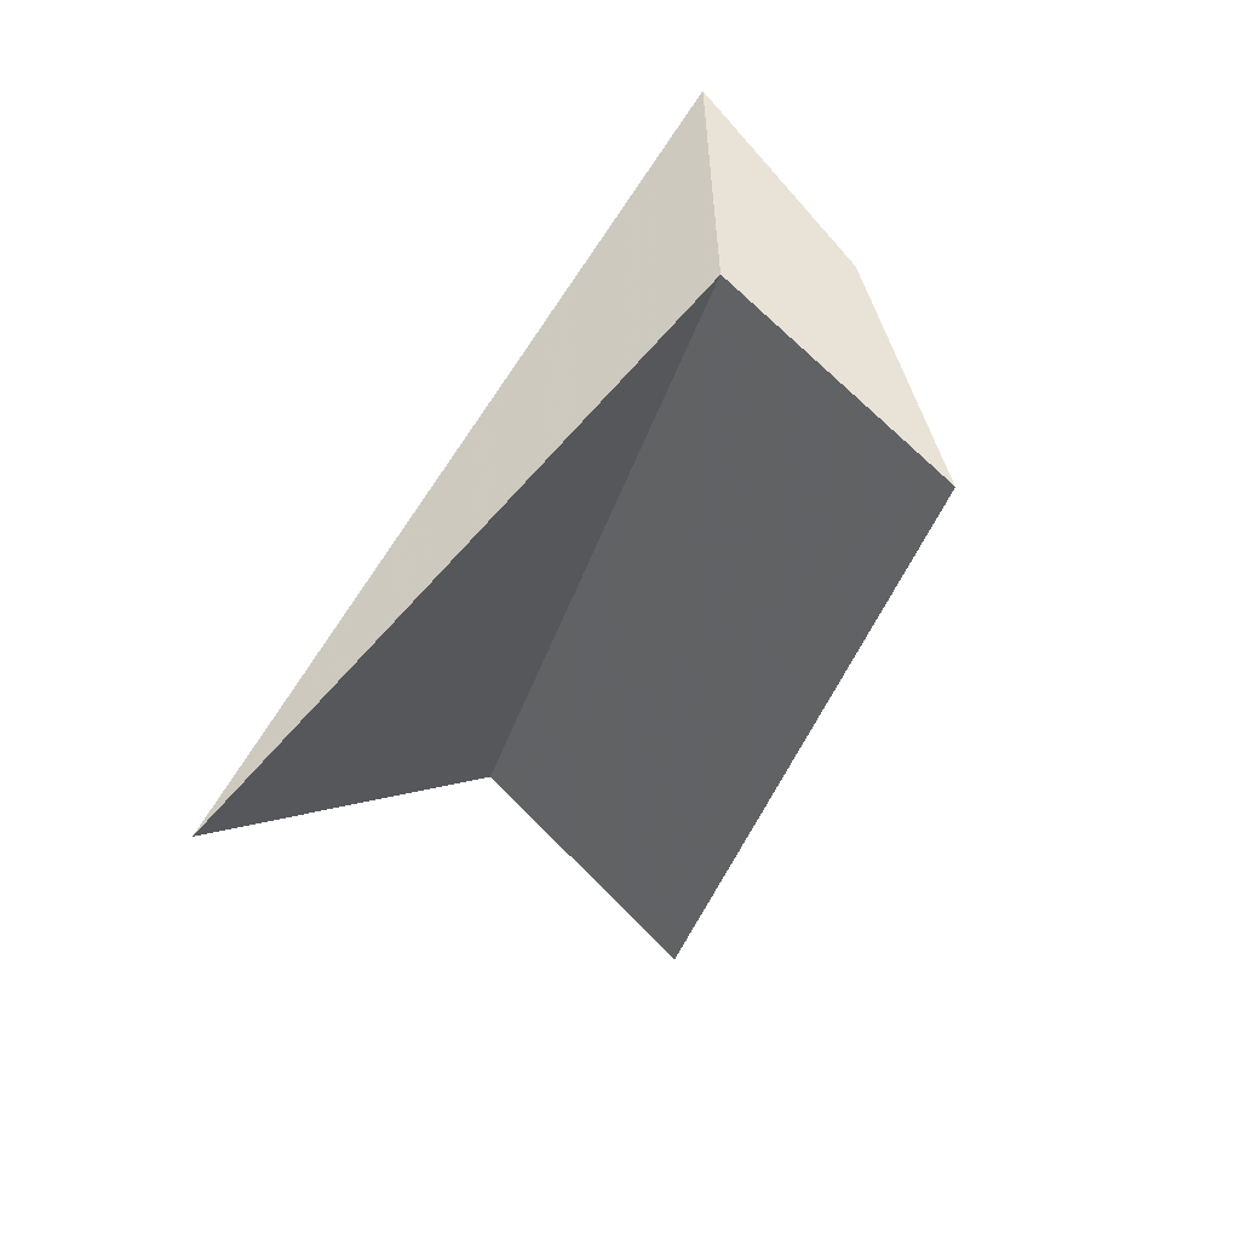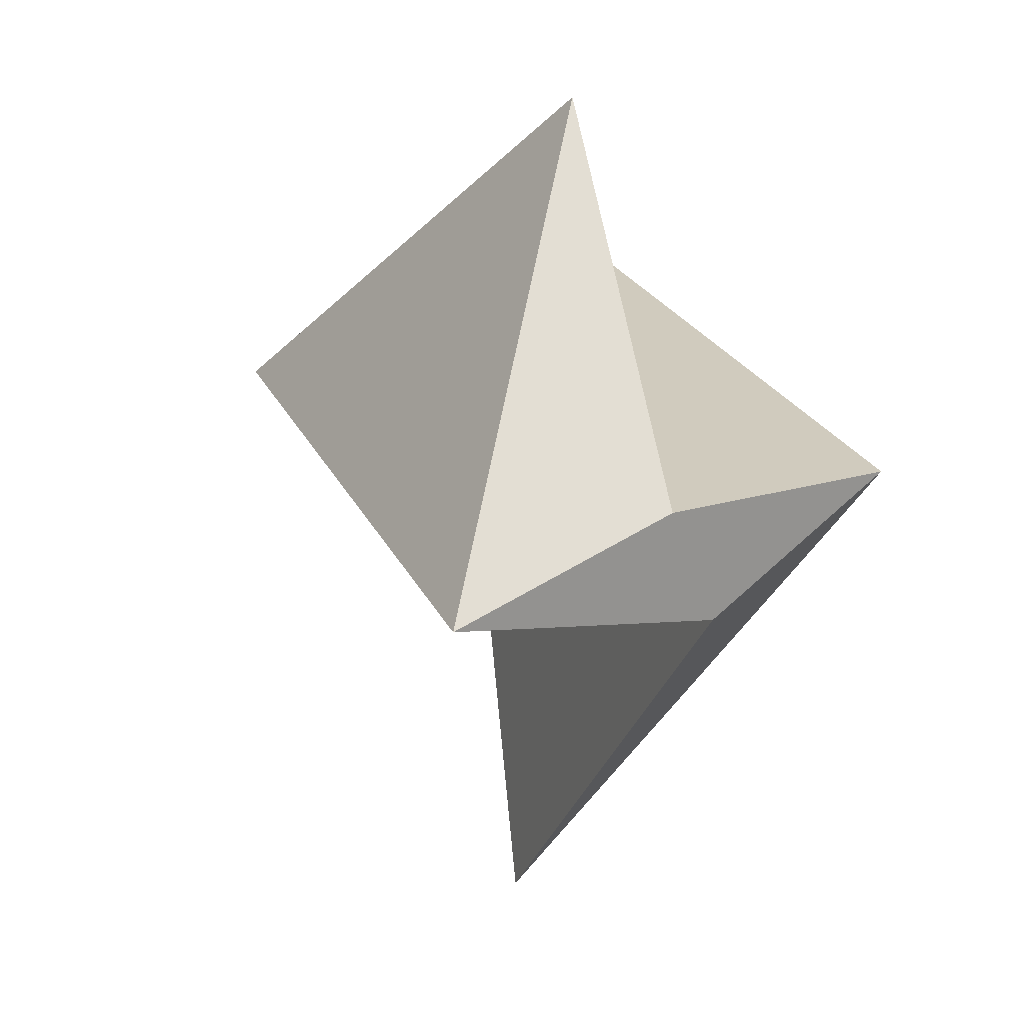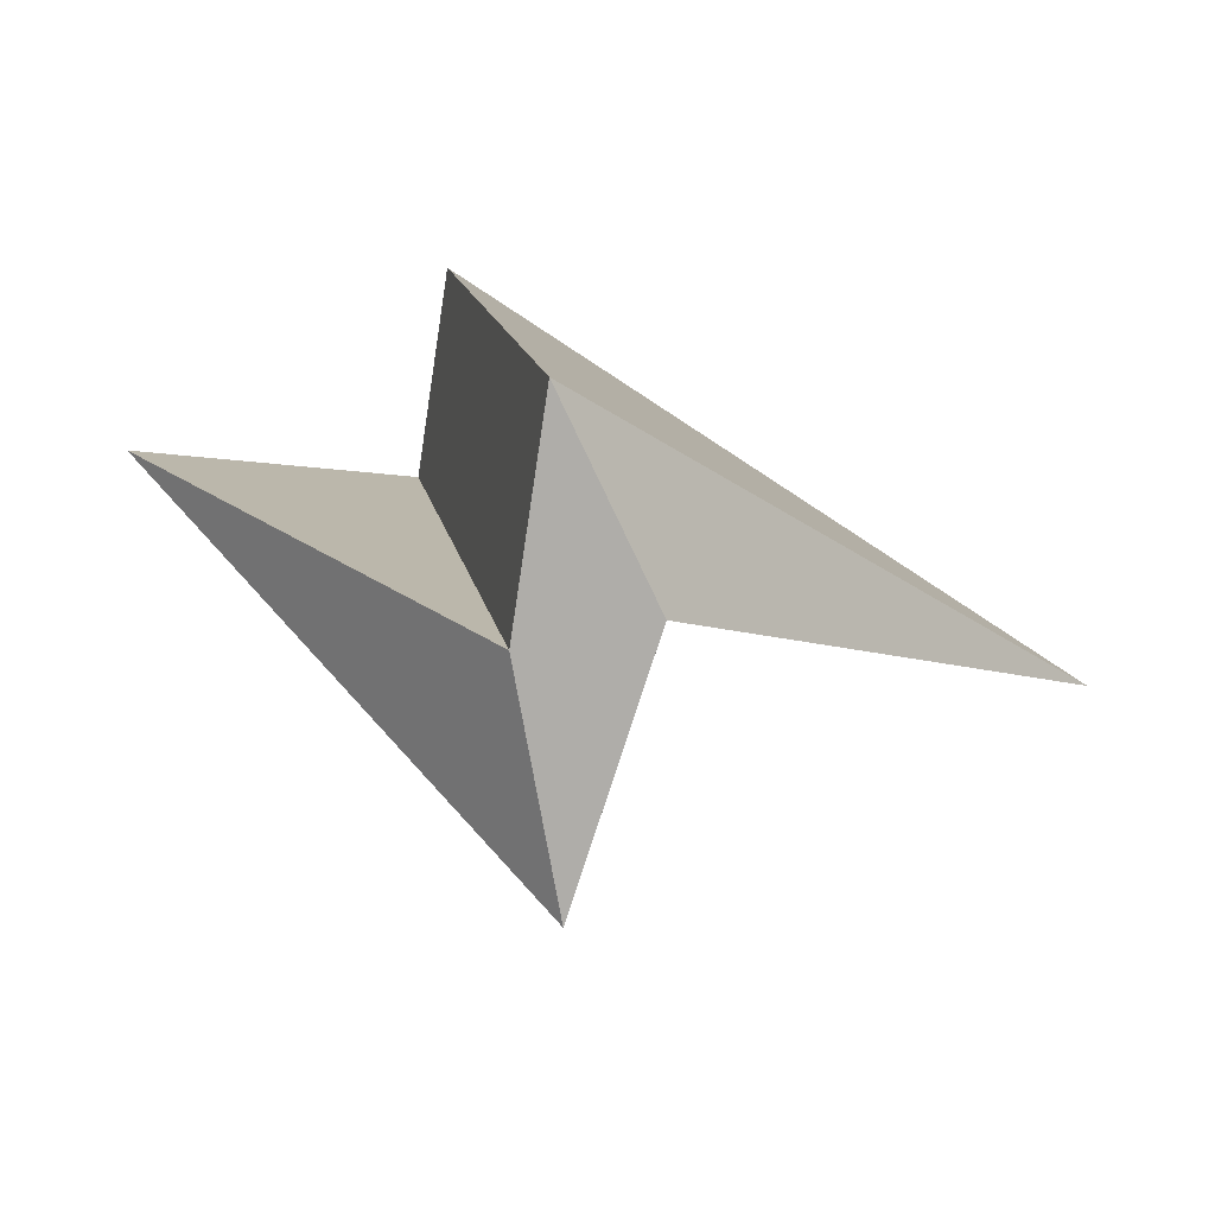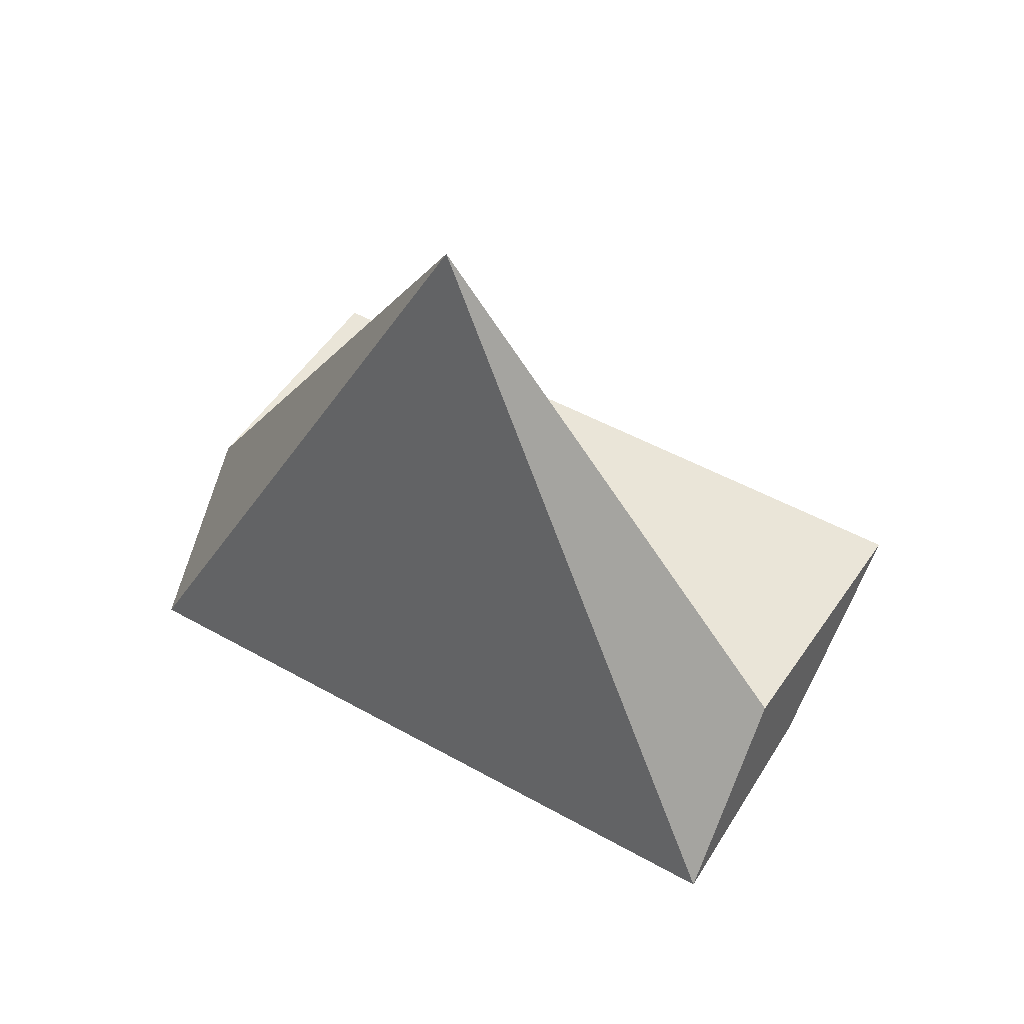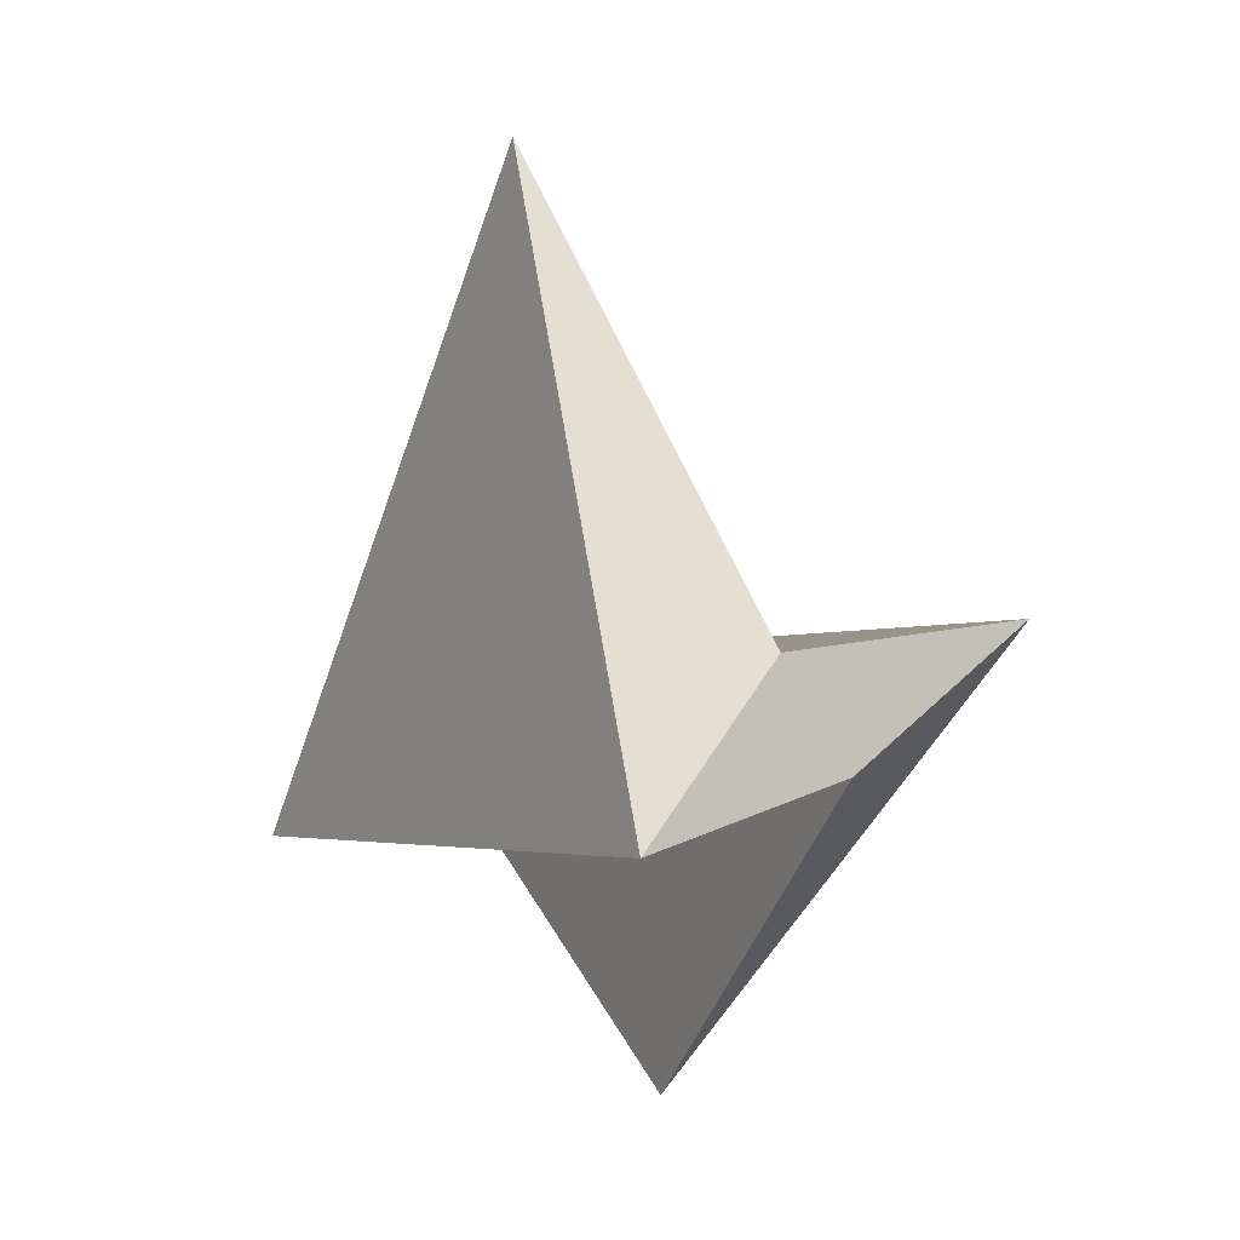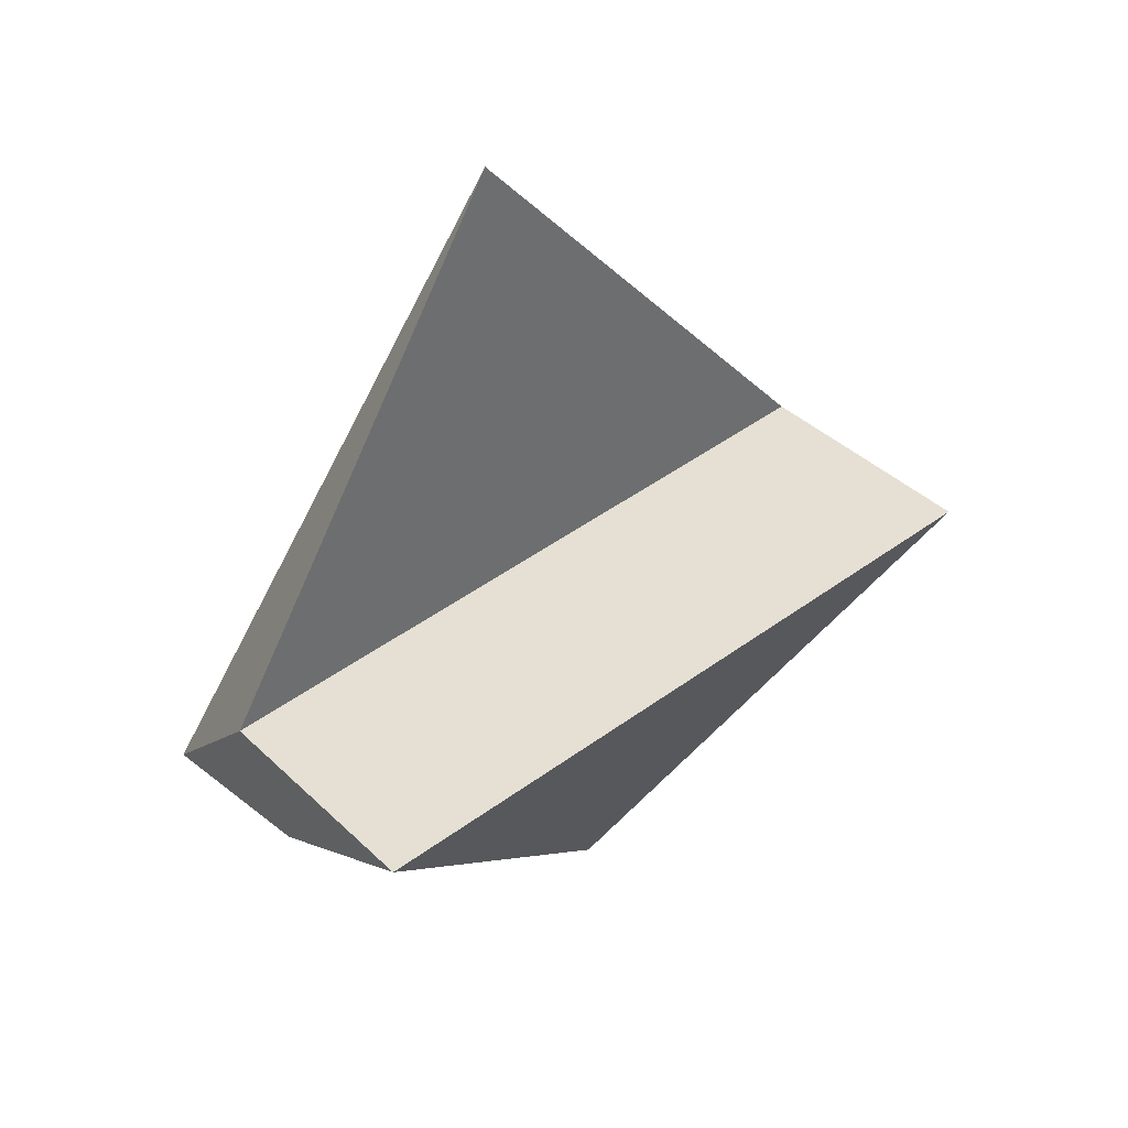
<metadata>
{"format":"obj","ext":"obj","renderer":"f3d","projection":"perspective","resolution":1024,"background":"white","views":[{"elev":40.8,"azim":-145.9,"up":"+Z"},{"elev":-71.6,"azim":-13.1,"up":"+Z"},{"elev":-59.0,"azim":62.7,"up":"+Z"},{"elev":44.5,"azim":103.8,"up":"+Y"},{"elev":-2.8,"azim":129.9,"up":"+Y"},{"elev":47.0,"azim":-149.6,"up":"+Y"}]}
</metadata>
<code>
o D03
v -0.1005 -0.3189 -0.6673
v 0.3875 -0.4799 -0.4897
v -0.1248 1.192 0.3236
v 0.06924 -0.05886 -0.6055
v -0.546 0.02782 -0.8295
v -0.5067 -1.087 0.1846
v -0.7431 -0.3189 1.098
v -0.2551 -0.4799 1.276
v -0.5734 -0.05886 1.16
v -1.189 0.02782 0.9361
f 1 2 8
f 1 8 7
f 2 3 8
f 3 4 9
f 4 5 10
f 4 10 9
f 5 6 10
f 6 1 7
f 2 4 3
f 5 1 6
f 1 4 2
f 4 1 5
f 8 3 9
f 10 6 7
f 7 8 9
f 9 10 7

</code>
